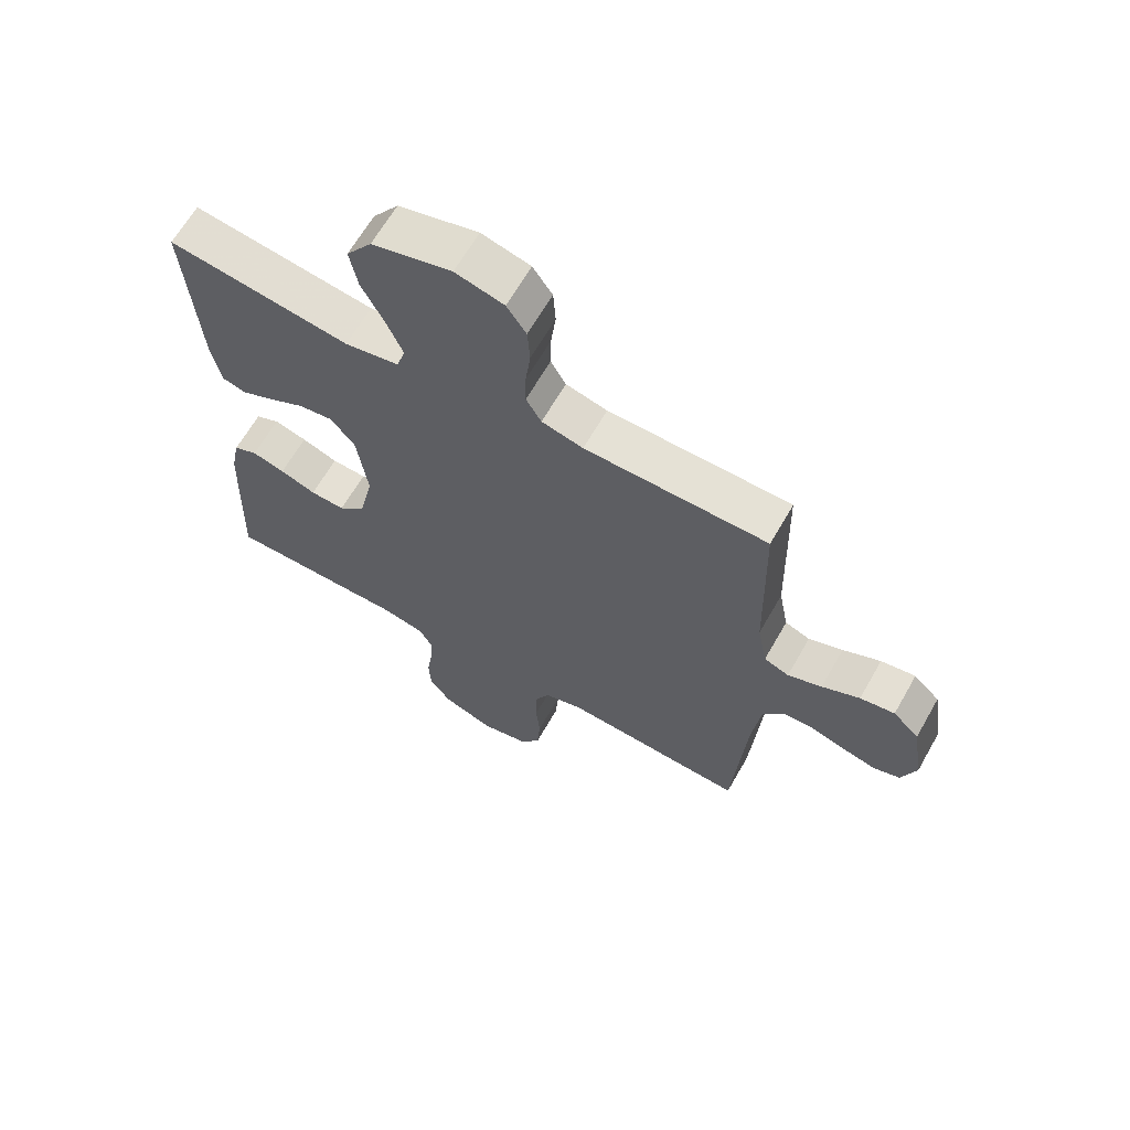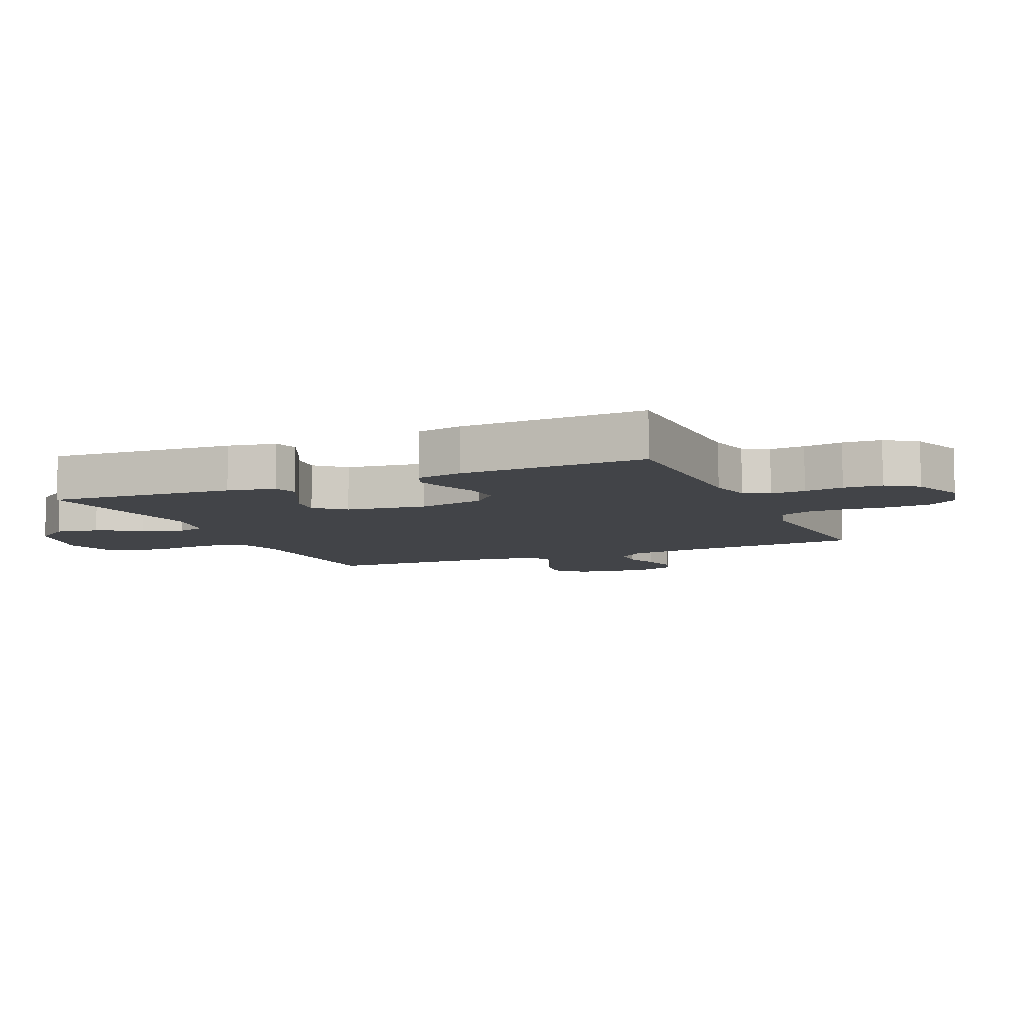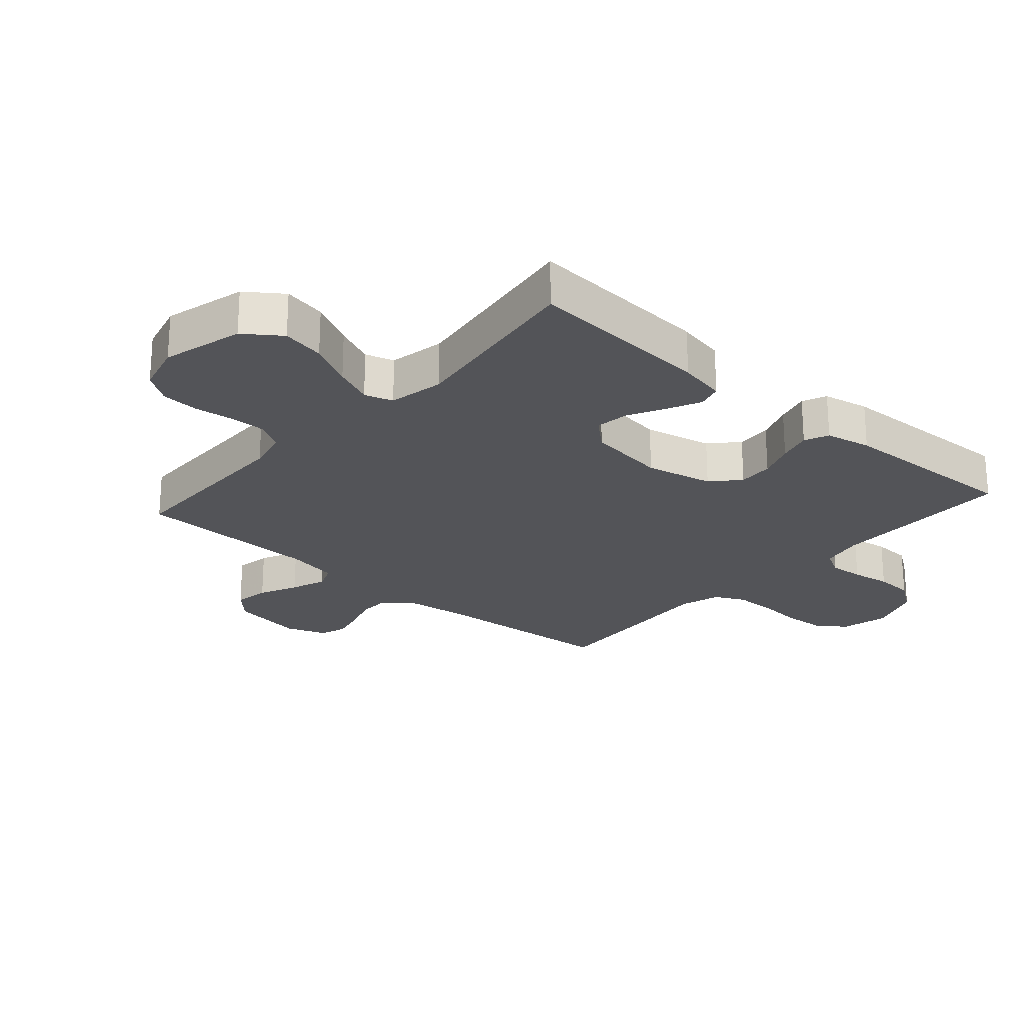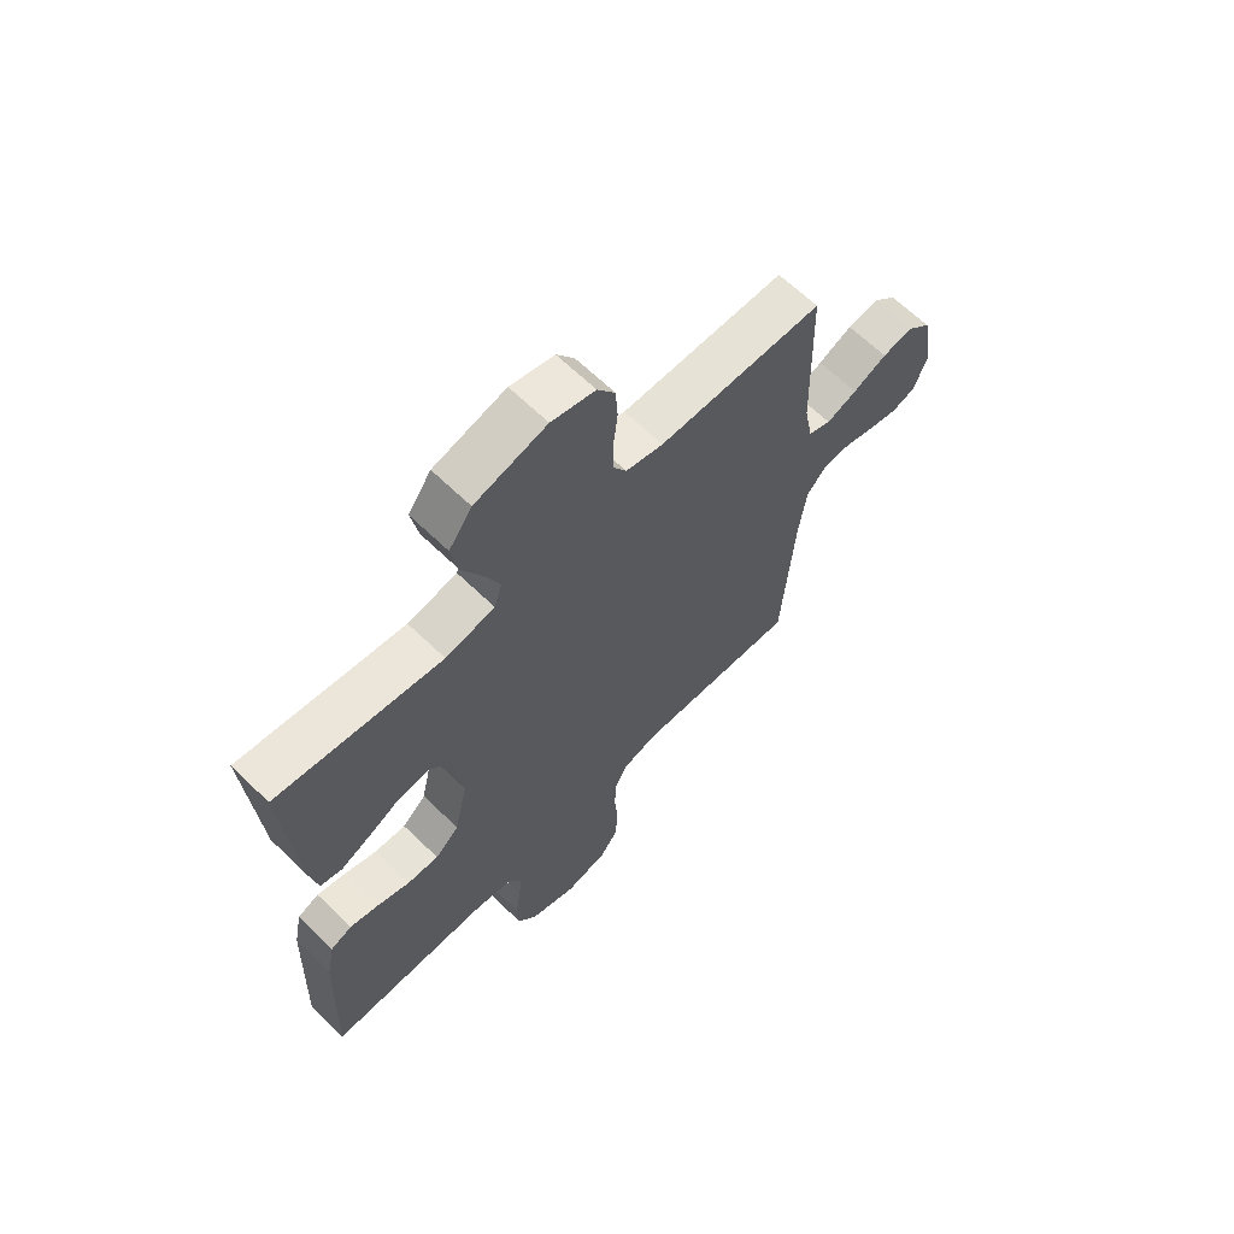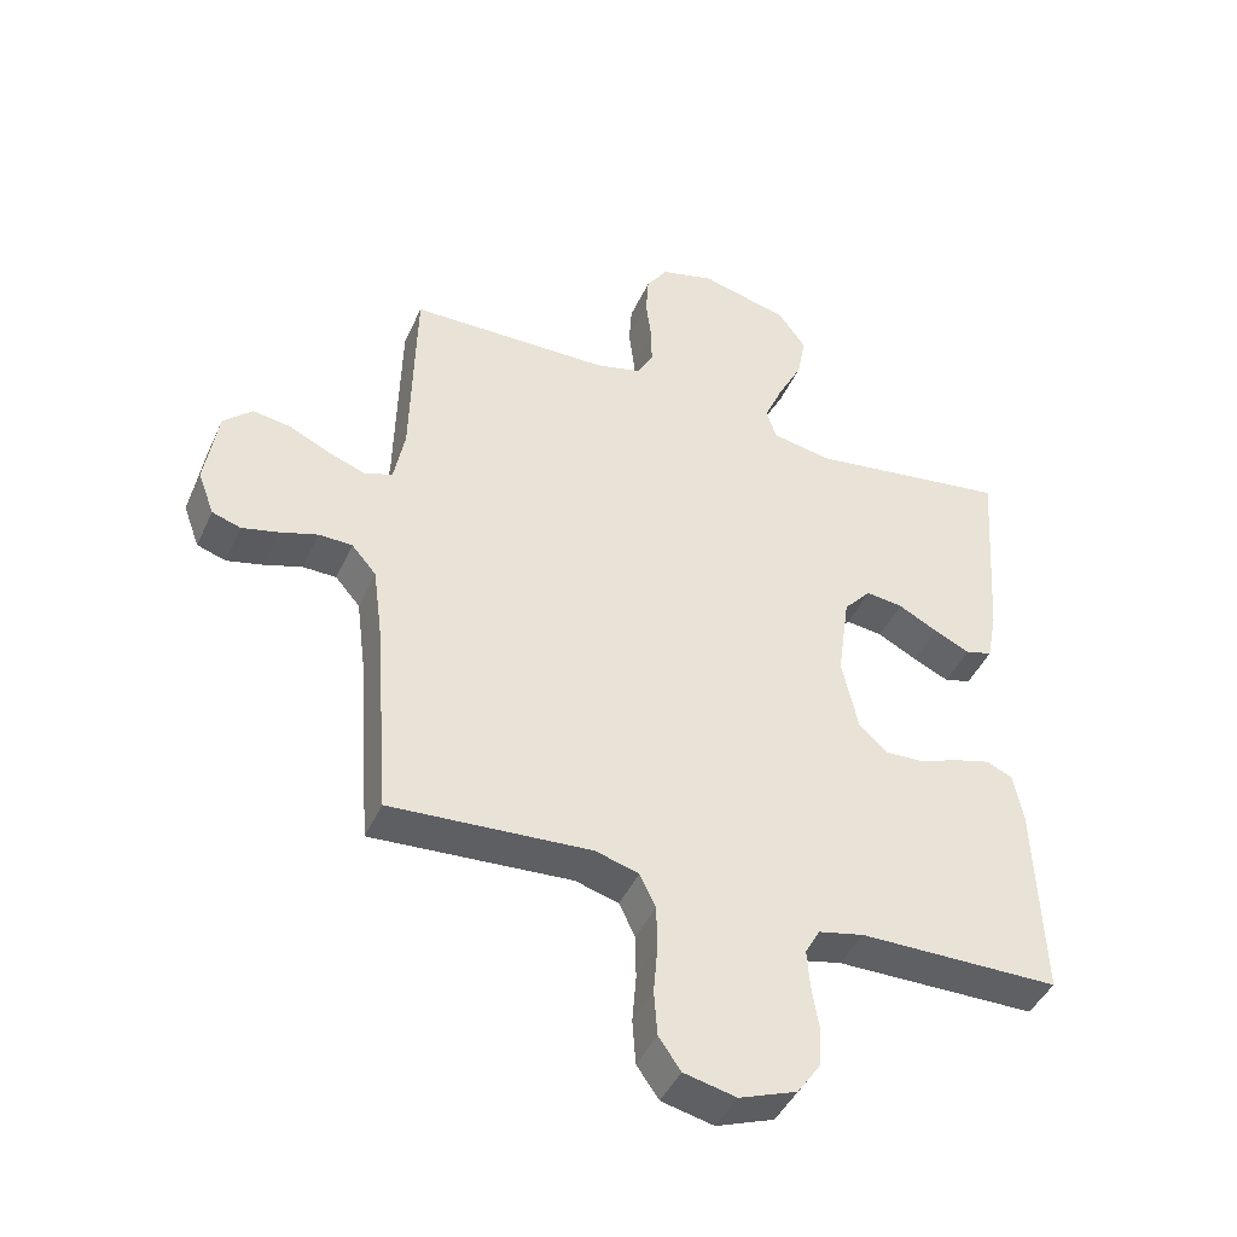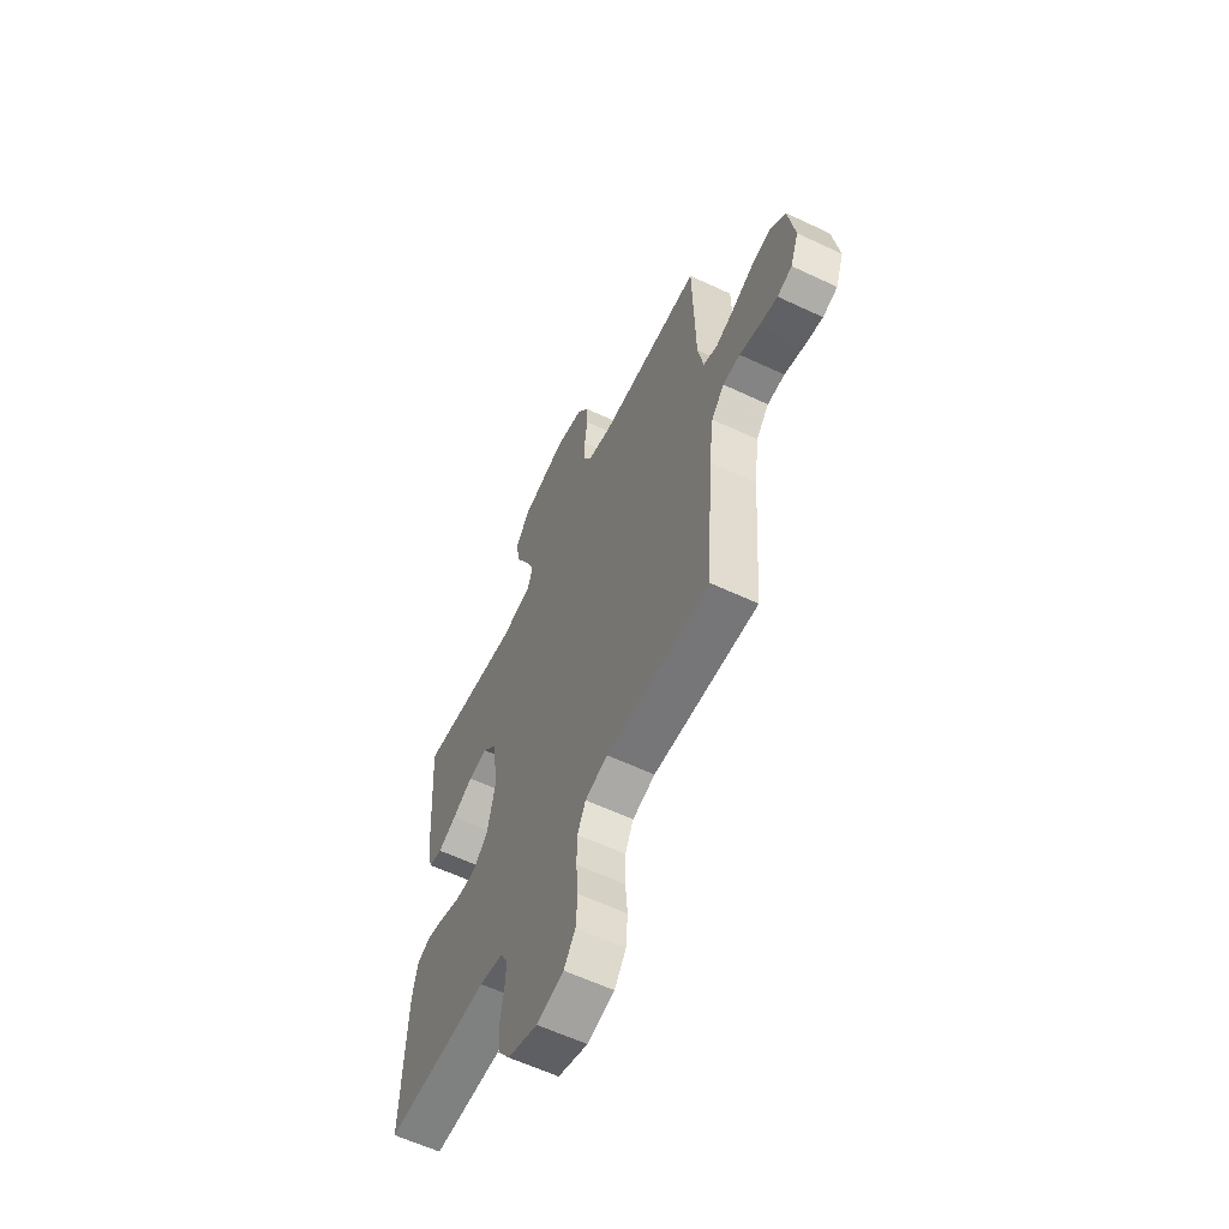
<metadata>
{"format":"obj","ext":"obj","renderer":"f3d","projection":"perspective","resolution":1024,"background":"white","views":[{"elev":64.8,"azim":-150.3,"up":"+Z"},{"elev":-7.9,"azim":113.8,"up":"+Y"},{"elev":-23.6,"azim":48.5,"up":"+Y"},{"elev":64.7,"azim":134.3,"up":"+Z"},{"elev":-43.7,"azim":-23.2,"up":"+Z"},{"elev":-60.3,"azim":-115.7,"up":"+Z"}]}
</metadata>
<code>
v 0.5 0.07 0.5
v 0.479 0.07 0.2
v 0.464 0.07 0.123
v 0.424 0.07 0.112
v 0.37 0.07 0.137
v 0.311 0.07 0.168
v 0.256 0.07 0.175
v 0.215 0.07 0.129
v 0.197 0.07 0
v 0.221 0.07 -0.109
v 0.265 0.07 -0.149
v 0.322 0.07 -0.146
v 0.381 0.07 -0.124
v 0.435 0.07 -0.109
v 0.474 0.07 -0.126
v 0.489 0.07 -0.2
v 0.5 0.07 -0.5
v 0.2 0.07 -0.502
v 0.132 0.07 -0.517
v 0.11 0.07 -0.557
v 0.114 0.07 -0.613
v 0.124 0.07 -0.676
v 0.121 0.07 -0.738
v 0.086 0.07 -0.788
v 0 0.07 -0.82
v -0.078 0.07 -0.802
v -0.111 0.07 -0.755
v -0.116 0.07 -0.688
v -0.11 0.07 -0.616
v -0.111 0.07 -0.549
v -0.135 0.07 -0.5
v -0.2 0.07 -0.481
v -0.5 0.07 -0.5
v -0.522 0.07 -0.2
v -0.536 0.07 -0.092
v -0.573 0.07 -0.049
v -0.623 0.07 -0.048
v -0.68 0.07 -0.066
v -0.734 0.07 -0.079
v -0.777 0.07 -0.065
v -0.801 0.07 0
v -0.782 0.07 0.119
v -0.739 0.07 0.16
v -0.682 0.07 0.151
v -0.62 0.07 0.122
v -0.564 0.07 0.101
v -0.523 0.07 0.117
v -0.507 0.07 0.2
v -0.5 0.07 0.5
v -0.2 0.07 0.504
v -0.132 0.07 0.521
v -0.107 0.07 0.564
v -0.108 0.07 0.623
v -0.116 0.07 0.688
v -0.112 0.07 0.748
v -0.08 0.07 0.795
v 0 0.07 0.816
v 0.131 0.07 0.782
v 0.173 0.07 0.724
v 0.16 0.07 0.655
v 0.123 0.07 0.583
v 0.096 0.07 0.52
v 0.11 0.07 0.474
v 0.2 0.07 0.457
v 0.5 0 0.5
v 0.479 0 0.2
v 0.464 0 0.123
v 0.424 0 0.112
v 0.37 0 0.137
v 0.311 0 0.168
v 0.256 0 0.175
v 0.215 0 0.129
v 0.197 0 0
v 0.221 0 -0.109
v 0.265 0 -0.149
v 0.322 0 -0.146
v 0.381 0 -0.124
v 0.435 0 -0.109
v 0.474 0 -0.126
v 0.489 0 -0.2
v 0.5 0 -0.5
v 0.2 0 -0.502
v 0.132 0 -0.517
v 0.11 0 -0.557
v 0.114 0 -0.613
v 0.124 0 -0.676
v 0.121 0 -0.738
v 0.086 0 -0.788
v 0 0 -0.82
v -0.078 0 -0.802
v -0.111 0 -0.755
v -0.116 0 -0.688
v -0.11 0 -0.616
v -0.111 0 -0.549
v -0.135 0 -0.5
v -0.2 0 -0.481
v -0.5 0 -0.5
v -0.522 0 -0.2
v -0.536 0 -0.092
v -0.573 0 -0.049
v -0.623 0 -0.048
v -0.68 0 -0.066
v -0.734 0 -0.079
v -0.777 0 -0.065
v -0.801 0 0
v -0.782 0 0.119
v -0.739 0 0.16
v -0.682 0 0.151
v -0.62 0 0.122
v -0.564 0 0.101
v -0.523 0 0.117
v -0.507 0 0.2
v -0.5 0 0.5
v -0.2 0 0.504
v -0.132 0 0.521
v -0.107 0 0.564
v -0.108 0 0.623
v -0.116 0 0.688
v -0.112 0 0.748
v -0.08 0 0.795
v 0 0 0.816
v 0.131 0 0.782
v 0.173 0 0.724
v 0.16 0 0.655
v 0.123 0 0.583
v 0.096 0 0.52
v 0.11 0 0.474
v 0.2 0 0.457
f 58 59 60 61
f 58 61 62
f 57 58 62
f 56 57 62 63
f 53 54 55 56
f 52 53 56 63
f 48 49 50
f 47 48 50 51
f 42 43 44 45
f 42 45 46
f 41 42 46
f 40 41 46 47
f 37 38 39 40
f 32 33 34
f 31 32 34 35
f 26 27 28 29
f 26 29 30
f 25 26 30
f 24 25 30
f 21 22 23 24
f 20 21 24 30
f 19 20 30 31
f 15 16 17 18
f 12 13 14 15
f 12 15 18 19
f 3 4 5 6
f 1 2 3 6
f 64 1 6 7
f 63 64 7 8
f 51 52 63 8
f 47 51 8 9
f 37 40 47
f 36 37 47 9
f 35 36 9 10
f 31 35 10 11
f 11 12 19 31
f 125 124 123 122
f 126 125 122
f 126 122 121
f 127 126 121 120
f 120 119 118 117
f 127 120 117 116
f 114 113 112
f 115 114 112 111
f 109 108 107 106
f 110 109 106
f 110 106 105
f 111 110 105 104
f 104 103 102 101
f 98 97 96
f 99 98 96 95
f 93 92 91 90
f 94 93 90
f 94 90 89
f 94 89 88
f 88 87 86 85
f 94 88 85 84
f 95 94 84 83
f 82 81 80 79
f 79 78 77 76
f 83 82 79 76
f 70 69 68 67
f 70 67 66 65
f 71 70 65 128
f 72 71 128 127
f 72 127 116 115
f 73 72 115 111
f 111 104 101
f 73 111 101 100
f 74 73 100 99
f 75 74 99 95
f 95 83 76 75
f 1 65 66 2
f 2 66 67 3
f 3 67 68 4
f 4 68 69 5
f 5 69 70 6
f 6 70 71 7
f 7 71 72 8
f 8 72 73 9
f 9 73 74 10
f 10 74 75 11
f 11 75 76 12
f 12 76 77 13
f 13 77 78 14
f 14 78 79 15
f 15 79 80 16
f 16 80 81 17
f 17 81 82 18
f 18 82 83 19
f 19 83 84 20
f 20 84 85 21
f 21 85 86 22
f 22 86 87 23
f 23 87 88 24
f 24 88 89 25
f 25 89 90 26
f 26 90 91 27
f 27 91 92 28
f 28 92 93 29
f 29 93 94 30
f 30 94 95 31
f 31 95 96 32
f 32 96 97 33
f 33 97 98 34
f 34 98 99 35
f 35 99 100 36
f 36 100 101 37
f 37 101 102 38
f 38 102 103 39
f 39 103 104 40
f 40 104 105 41
f 41 105 106 42
f 42 106 107 43
f 43 107 108 44
f 44 108 109 45
f 45 109 110 46
f 46 110 111 47
f 47 111 112 48
f 48 112 113 49
f 49 113 114 50
f 50 114 115 51
f 51 115 116 52
f 52 116 117 53
f 53 117 118 54
f 54 118 119 55
f 55 119 120 56
f 56 120 121 57
f 57 121 122 58
f 58 122 123 59
f 59 123 124 60
f 60 124 125 61
f 61 125 126 62
f 62 126 127 63
f 63 127 128 64
f 64 128 65 1

</code>
